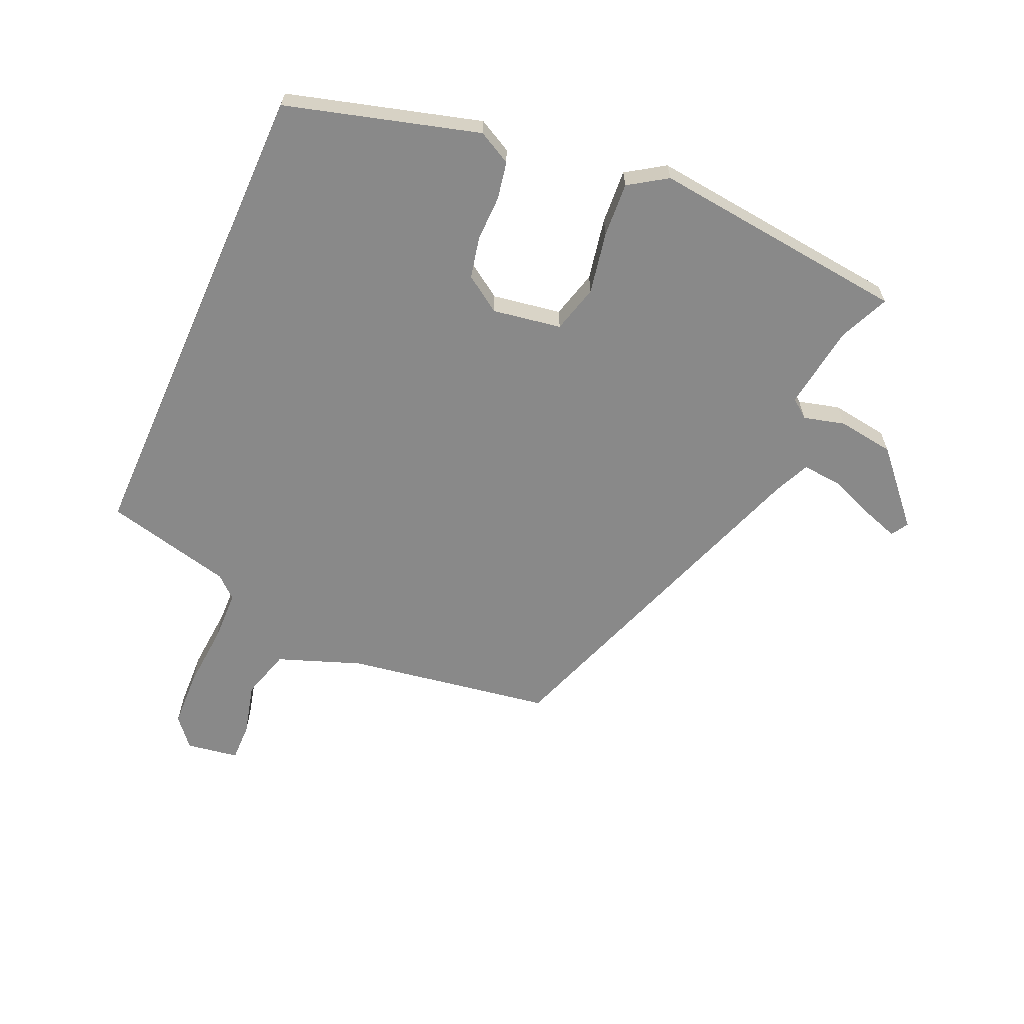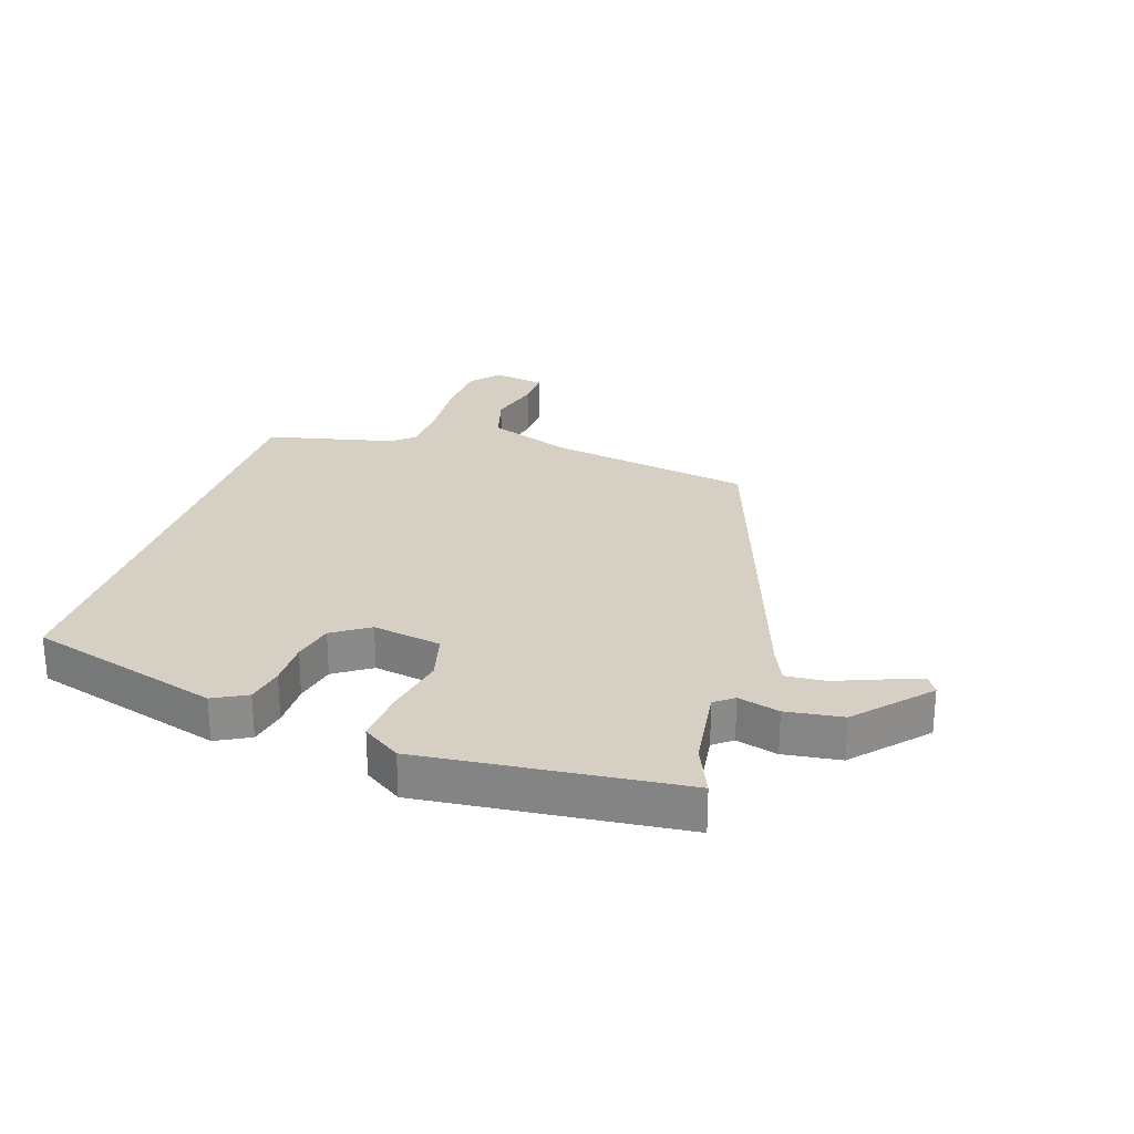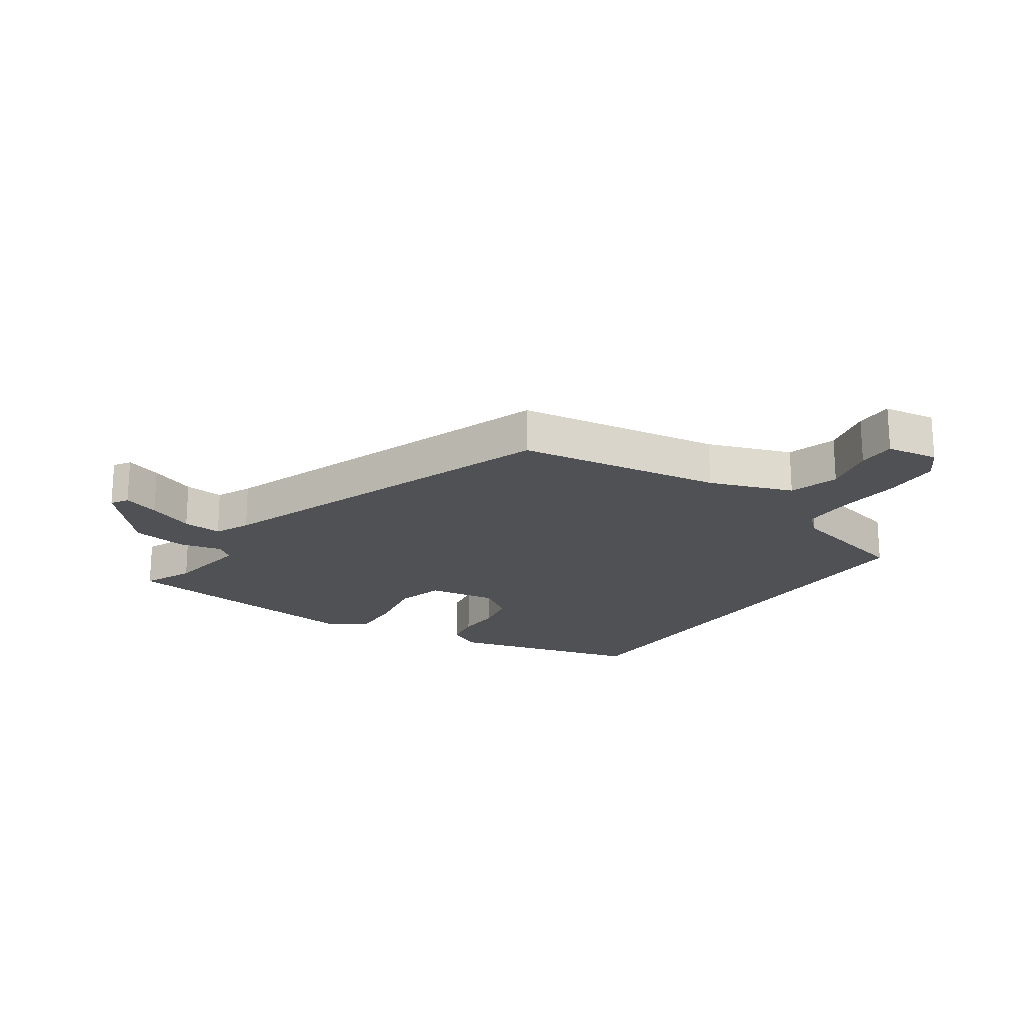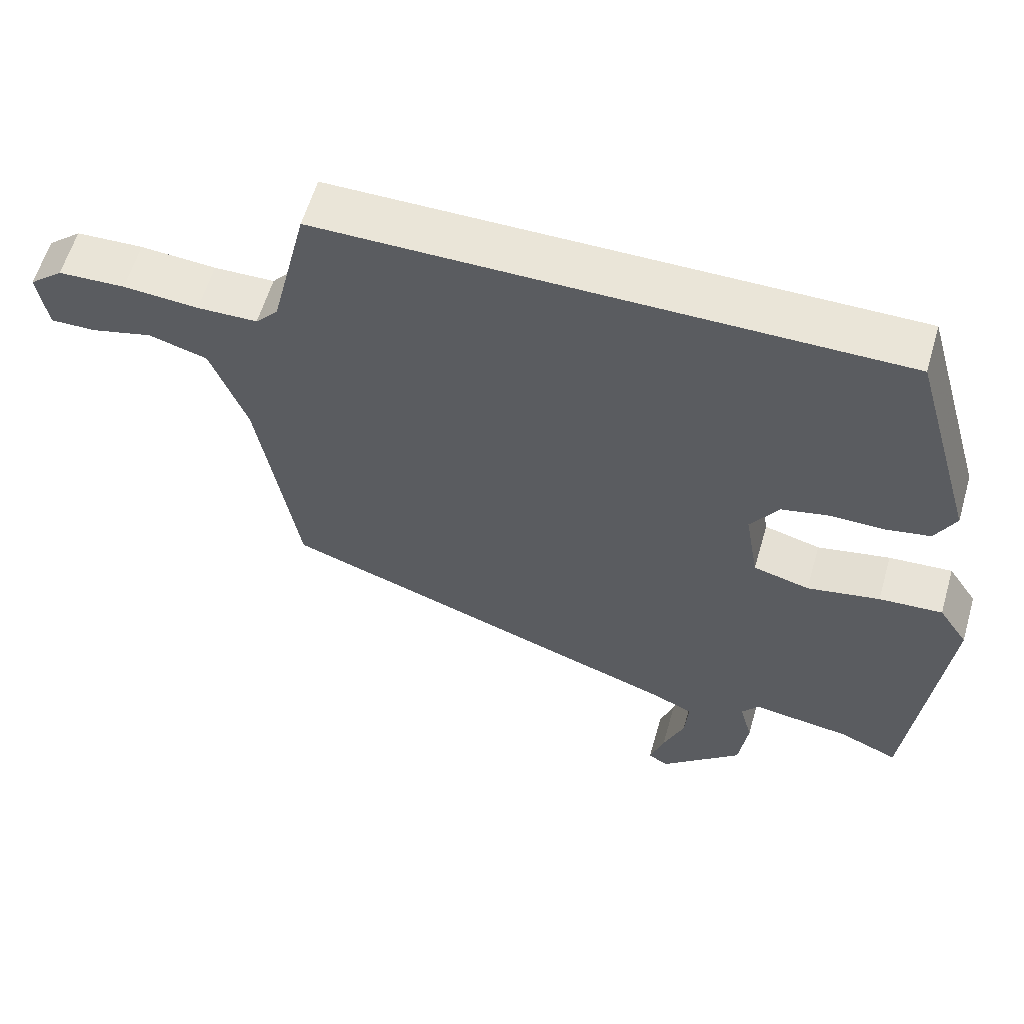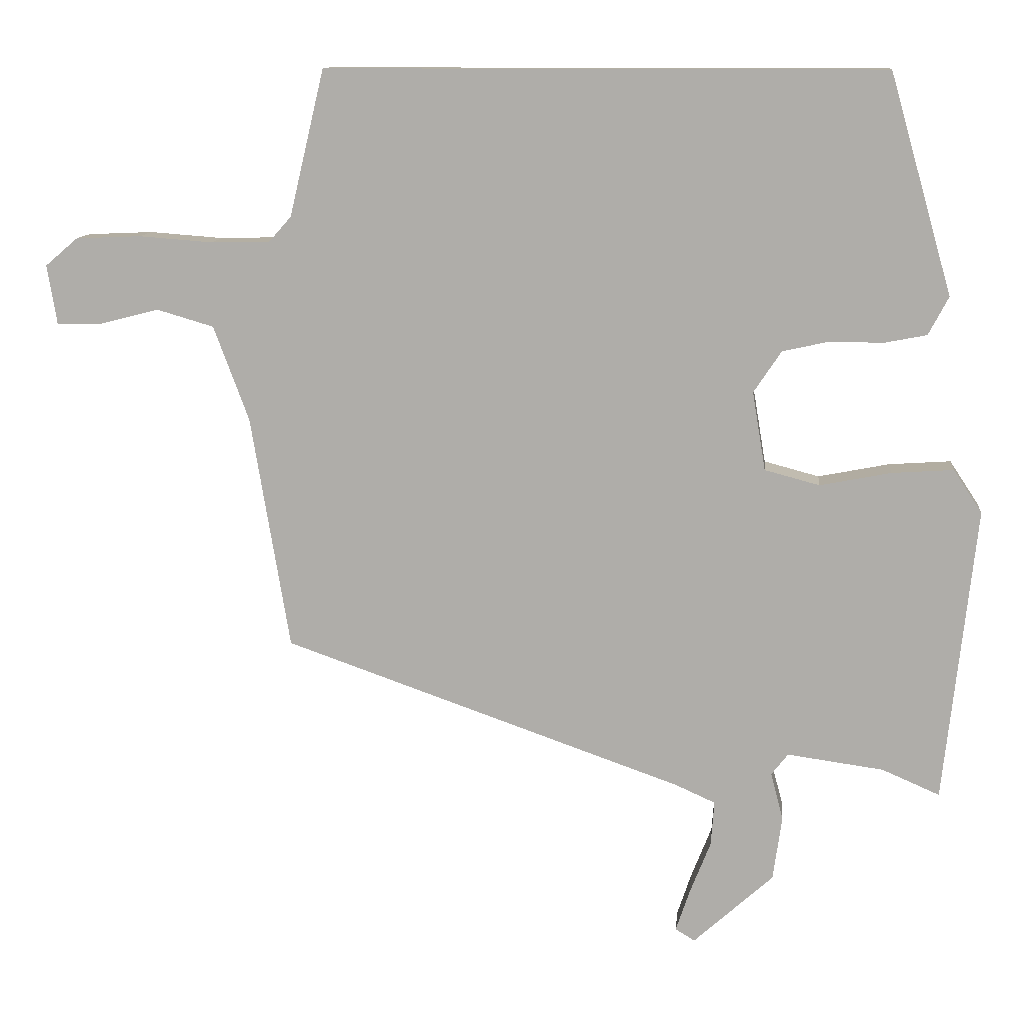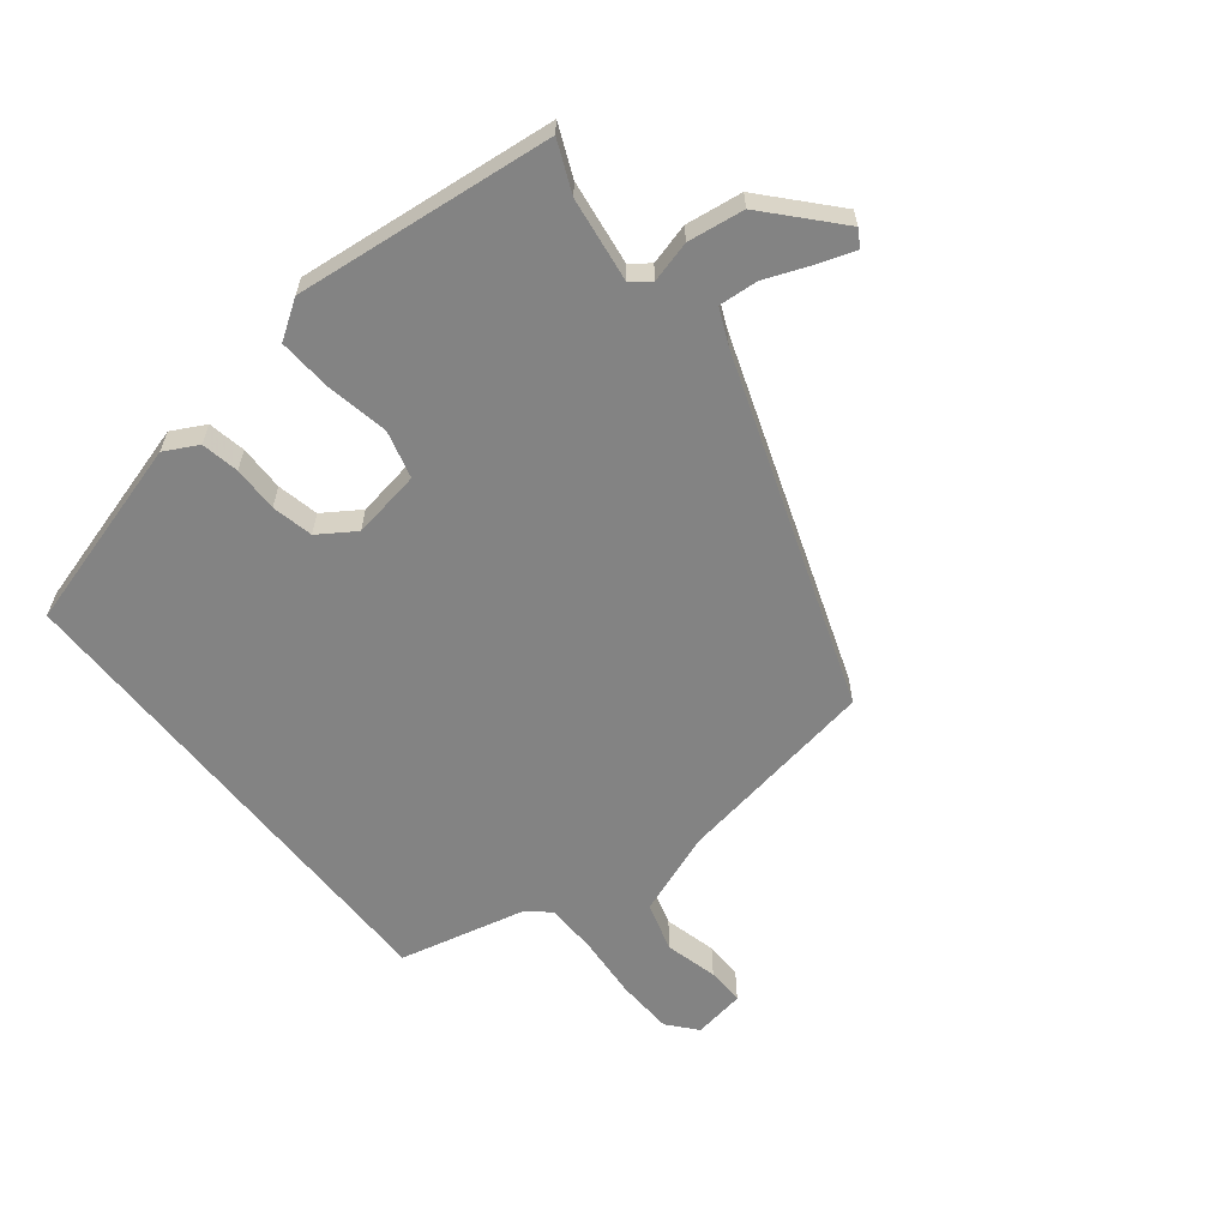
<metadata>
{"format":"obj","ext":"obj","renderer":"f3d","projection":"perspective","resolution":1024,"background":"white","views":[{"elev":-63.2,"azim":66.0,"up":"+Y"},{"elev":26.3,"azim":108.2,"up":"+Y"},{"elev":-20.2,"azim":-124.9,"up":"+Y"},{"elev":59.5,"azim":16.2,"up":"+Z"},{"elev":11.5,"azim":5.7,"up":"+Z"},{"elev":-61.0,"azim":128.5,"up":"+Y"}]}
</metadata>
<code>
v 0.472 0.07 -0.552
v 0.389 0.07 -0.516
v 0.25 0.07 -0.497
v 0.226 0.07 -0.528
v 0.244 0.07 -0.596
v 0.231 0.07 -0.689
v 0.116 0.07 -0.793
v 0.088 0.07 -0.776
v 0.108 0.07 -0.716
v 0.138 0.07 -0.64
v 0.143 0.07 -0.575
v 0.085 0.07 -0.549
v -0.492 0.07 -0.346
v -0.548 0.07 -0.009
v -0.599 0.07 0.128
v -0.681 0.07 0.152
v -0.768 0.07 0.13
v -0.831 0.07 0.129
v -0.845 0.07 0.215
v -0.798 0.07 0.255
v -0.704 0.07 0.259
v -0.598 0.07 0.251
v -0.513 0.07 0.253
v -0.481 0.07 0.289
v -0.431 0.07 0.5
v 0.372 0.07 0.5
v 0.462 0.07 0.184
v 0.433 0.07 0.129
v 0.371 0.07 0.117
v 0.296 0.07 0.118
v 0.228 0.07 0.103
v 0.188 0.07 0.043
v 0.207 0.07 -0.07
v 0.286 0.07 -0.091
v 0.388 0.07 -0.071
v 0.477 0.07 -0.065
v 0.518 0.07 -0.127
v 0.472 0 -0.552
v 0.389 0 -0.516
v 0.25 0 -0.497
v 0.226 0 -0.528
v 0.244 0 -0.596
v 0.231 0 -0.689
v 0.116 0 -0.793
v 0.088 0 -0.776
v 0.108 0 -0.716
v 0.138 0 -0.64
v 0.143 0 -0.575
v 0.085 0 -0.549
v -0.492 0 -0.346
v -0.548 0 -0.009
v -0.599 0 0.128
v -0.681 0 0.152
v -0.768 0 0.13
v -0.831 0 0.129
v -0.845 0 0.215
v -0.798 0 0.255
v -0.704 0 0.259
v -0.598 0 0.251
v -0.513 0 0.253
v -0.481 0 0.289
v -0.431 0 0.5
v 0.372 0 0.5
v 0.462 0 0.184
v 0.433 0 0.129
v 0.371 0 0.117
v 0.296 0 0.118
v 0.228 0 0.103
v 0.188 0 0.043
v 0.207 0 -0.07
v 0.286 0 -0.091
v 0.388 0 -0.071
v 0.477 0 -0.065
v 0.518 0 -0.127
f 37 1 2
f 36 37 2
f 35 36 2
f 34 35 2
f 33 34 2 3
f 32 33 3 4
f 28 29 30
f 27 28 30
f 26 27 30
f 25 26 30
f 24 25 30
f 23 24 30 31
f 22 23 31 32
f 20 21 22
f 19 20 22
f 18 19 22
f 17 18 22
f 16 17 22
f 15 16 22 32
f 12 13 14
f 15 32 4
f 14 15 4
f 12 14 4
f 11 12 4
f 8 9 10
f 7 8 10
f 6 7 10
f 6 10 11
f 5 6 11
f 4 5 11
f 39 38 74
f 39 74 73
f 39 73 72
f 39 72 71
f 40 39 71 70
f 41 40 70 69
f 67 66 65
f 67 65 64
f 67 64 63
f 67 63 62
f 67 62 61
f 68 67 61 60
f 69 68 60 59
f 59 58 57
f 59 57 56
f 59 56 55
f 59 55 54
f 59 54 53
f 69 59 53 52
f 51 50 49
f 41 69 52
f 41 52 51
f 41 51 49
f 41 49 48
f 47 46 45
f 47 45 44
f 47 44 43
f 48 47 43
f 48 43 42
f 48 42 41
f 1 38 39 2
f 2 39 40 3
f 3 40 41 4
f 4 41 42 5
f 5 42 43 6
f 6 43 44 7
f 7 44 45 8
f 8 45 46 9
f 9 46 47 10
f 10 47 48 11
f 11 48 49 12
f 12 49 50 13
f 13 50 51 14
f 14 51 52 15
f 15 52 53 16
f 16 53 54 17
f 17 54 55 18
f 18 55 56 19
f 19 56 57 20
f 20 57 58 21
f 21 58 59 22
f 22 59 60 23
f 23 60 61 24
f 24 61 62 25
f 25 62 63 26
f 26 63 64 27
f 27 64 65 28
f 28 65 66 29
f 29 66 67 30
f 30 67 68 31
f 31 68 69 32
f 32 69 70 33
f 33 70 71 34
f 34 71 72 35
f 35 72 73 36
f 36 73 74 37
f 37 74 38 1

</code>
